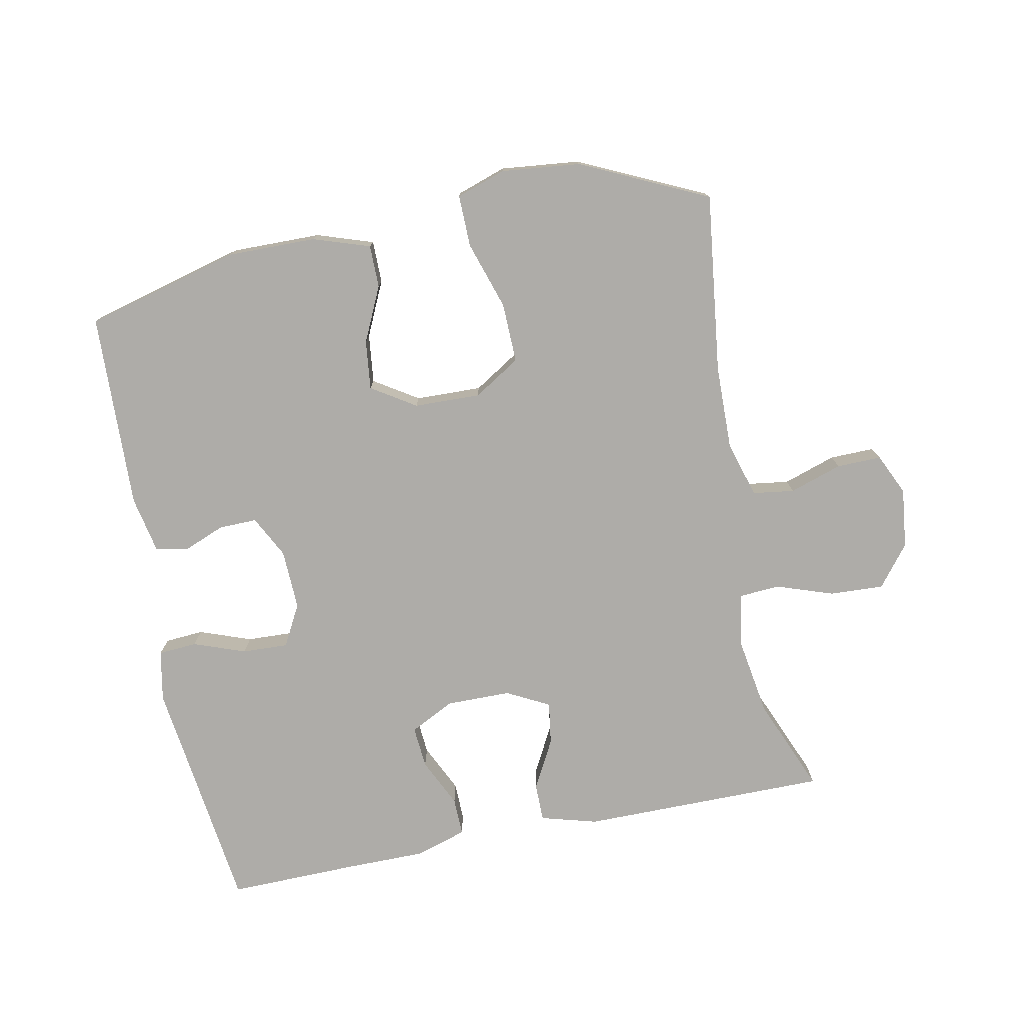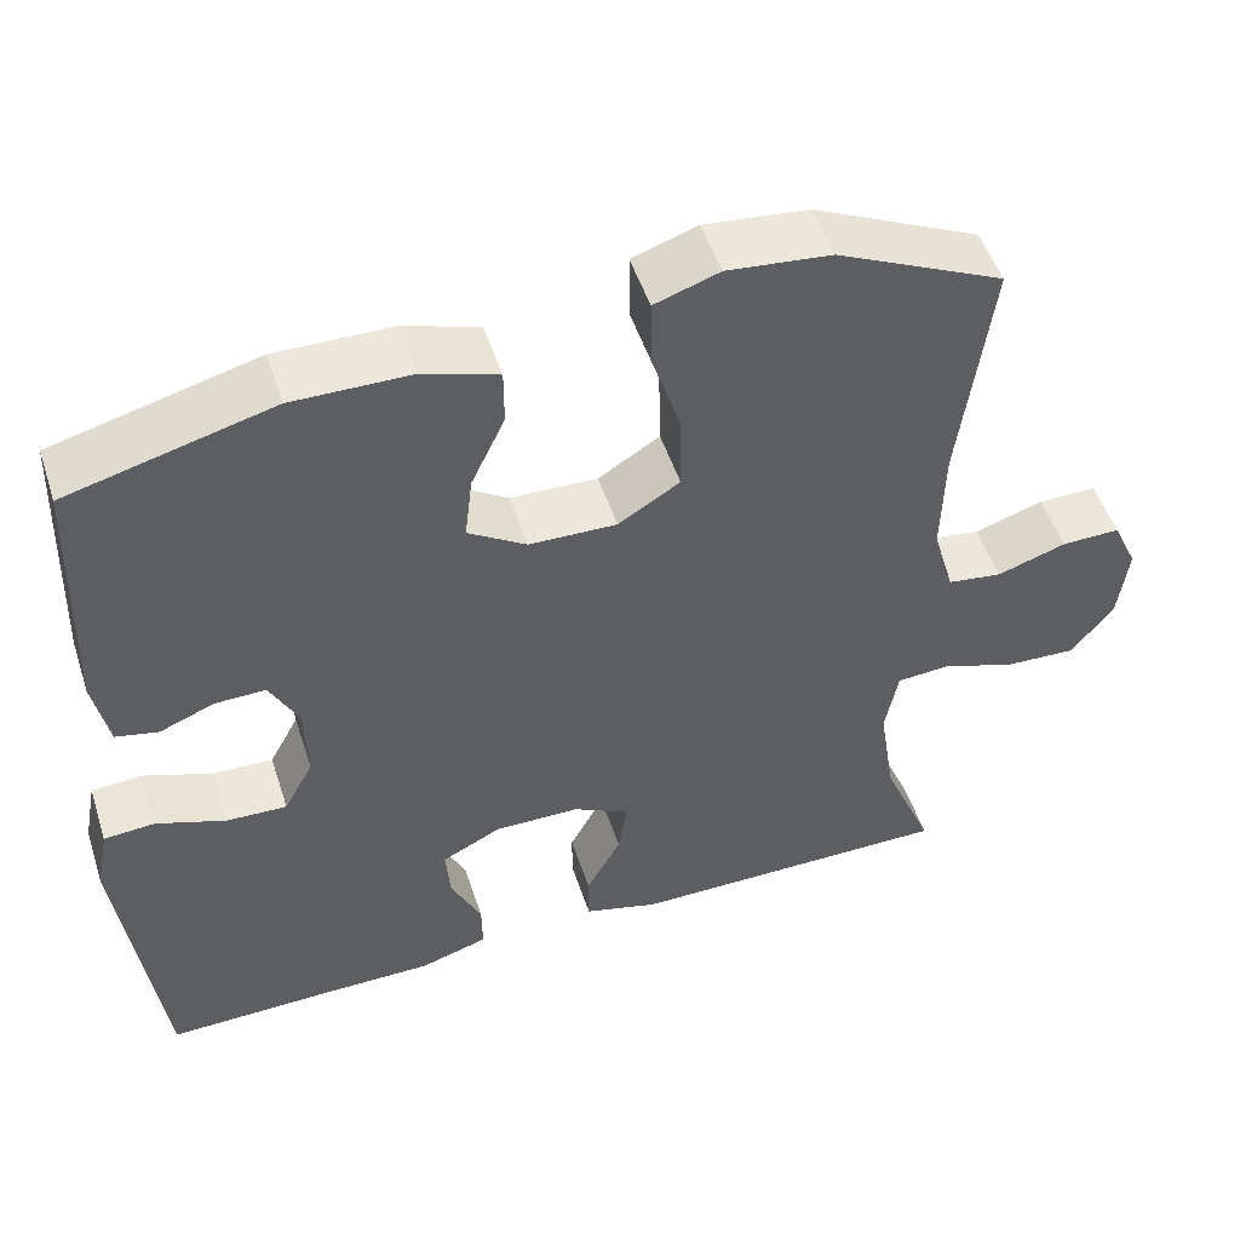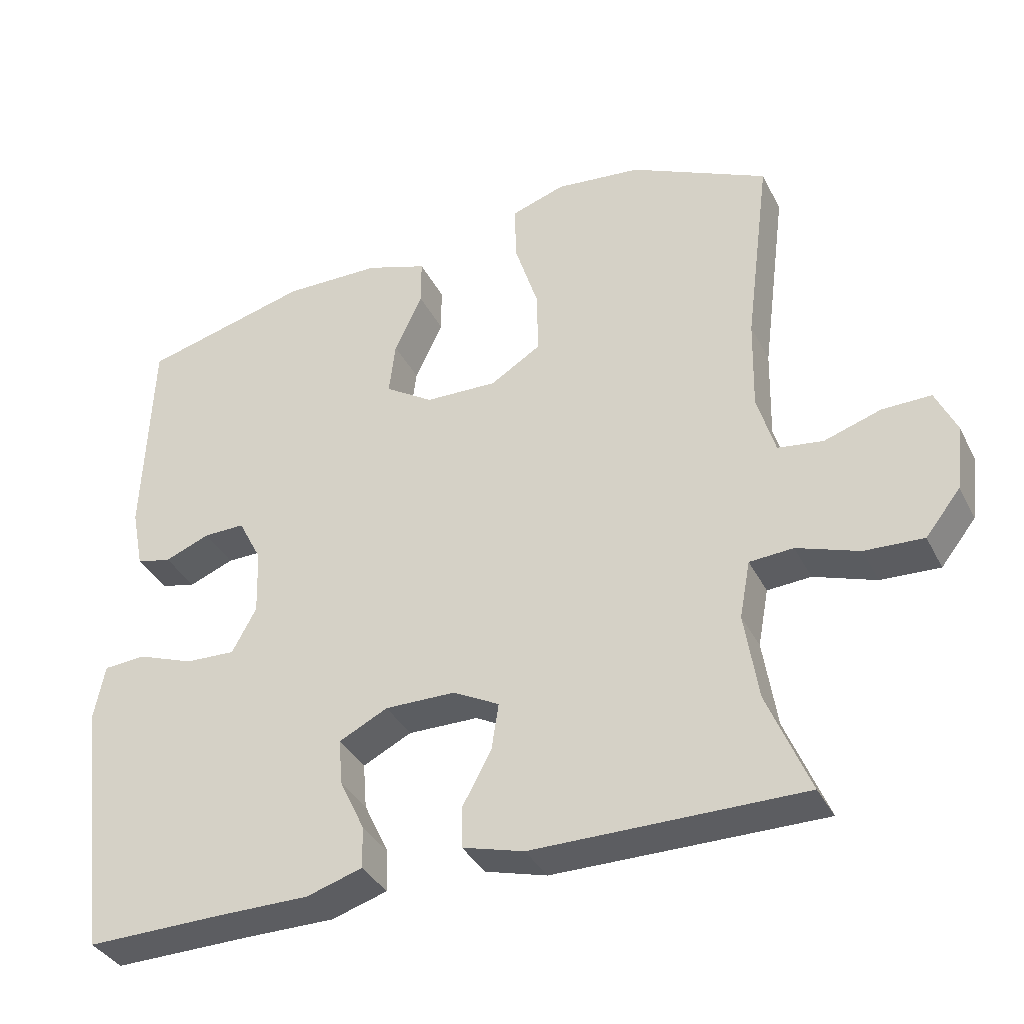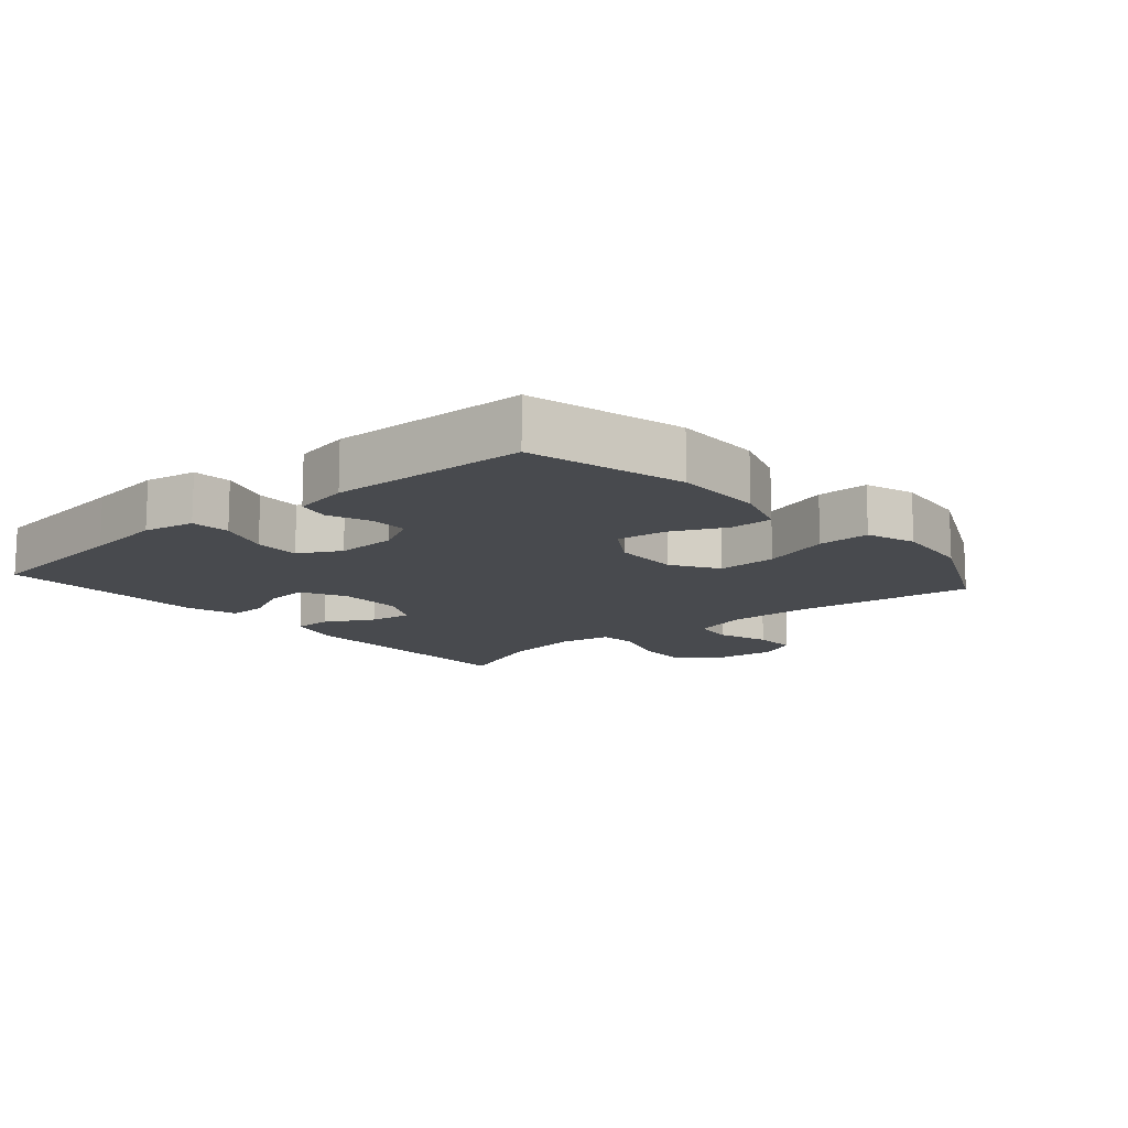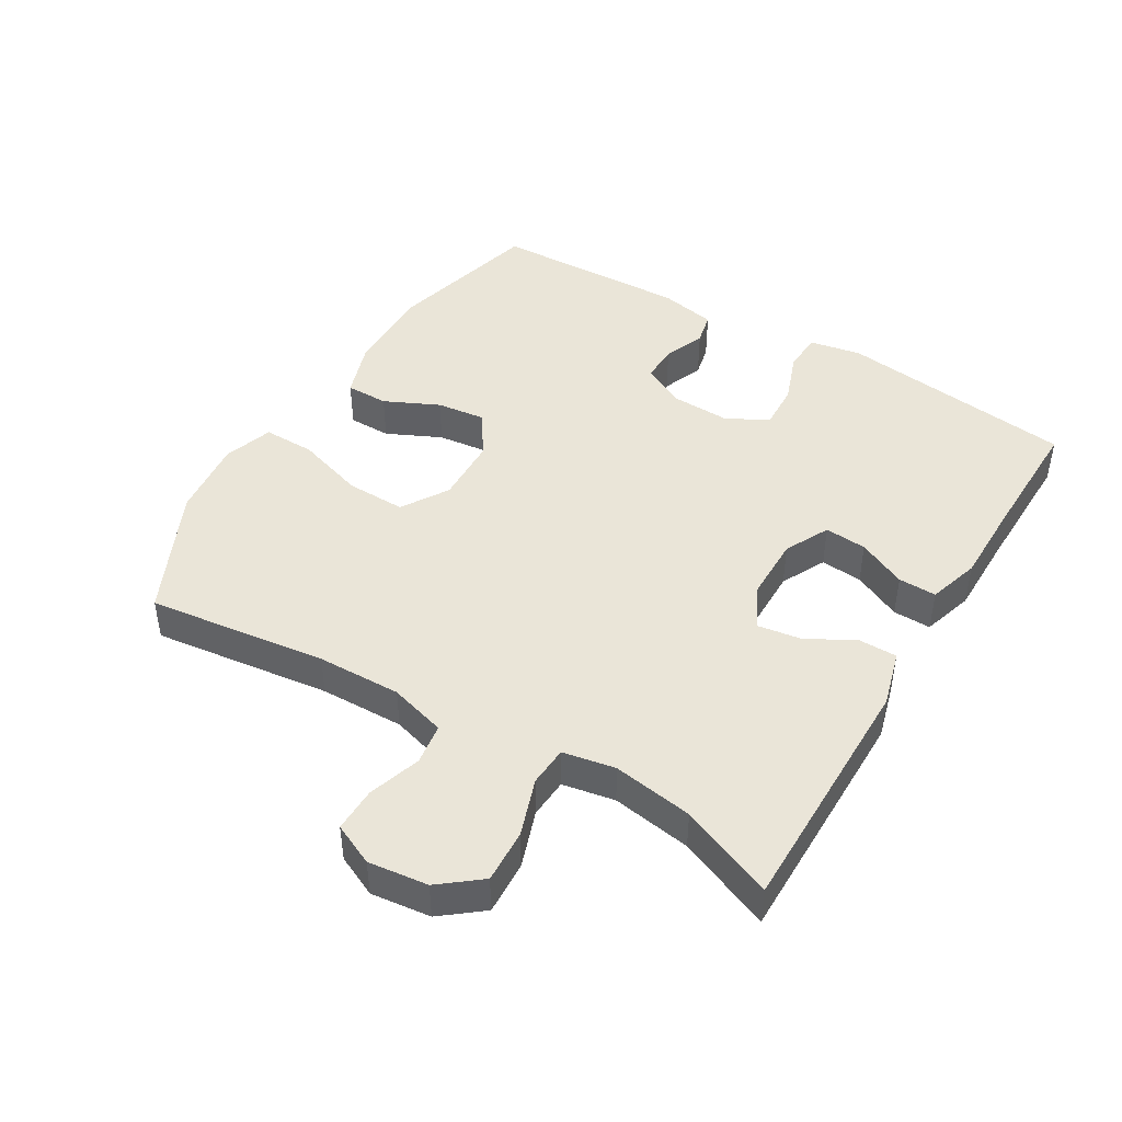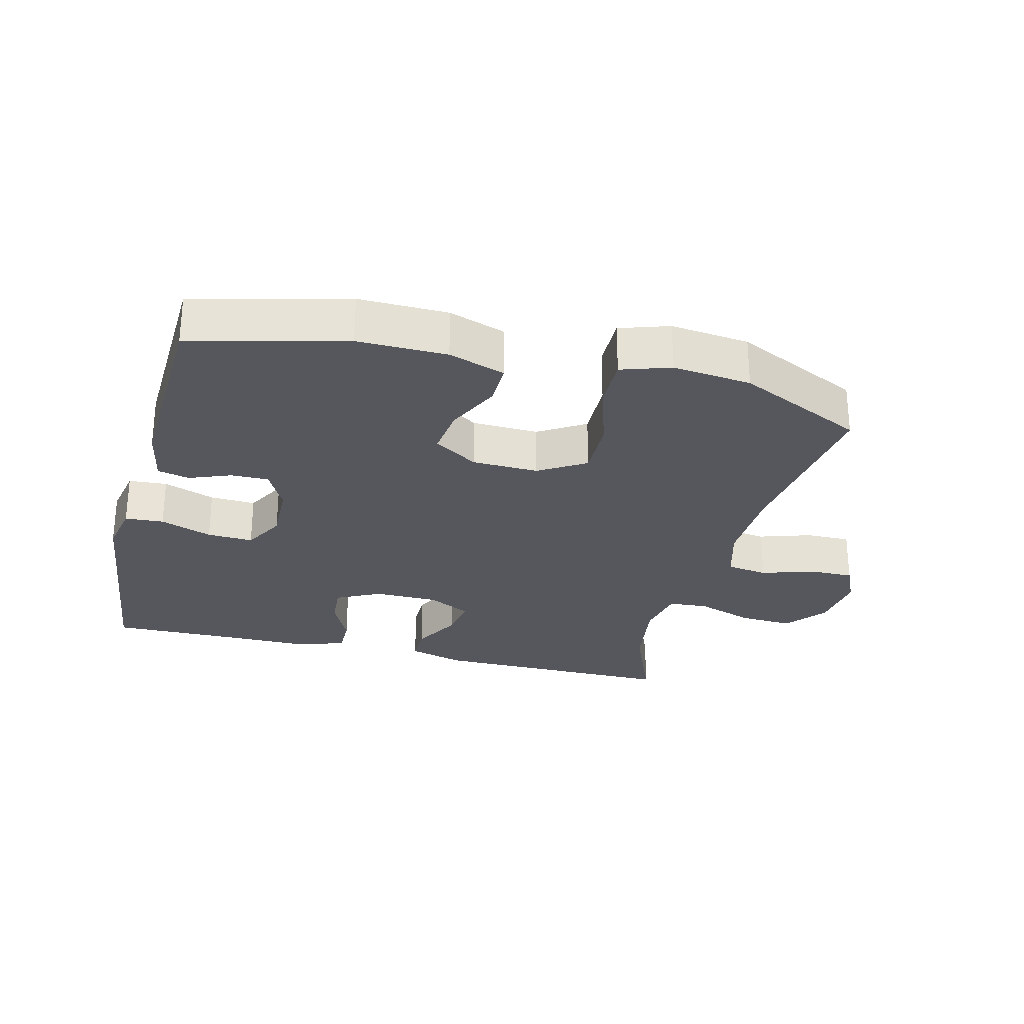
<metadata>
{"format":"obj","ext":"obj","renderer":"f3d","projection":"perspective","resolution":1024,"background":"white","views":[{"elev":-76.8,"azim":11.4,"up":"+Y"},{"elev":50.8,"azim":-18.0,"up":"+Z"},{"elev":-36.3,"azim":24.3,"up":"+Z"},{"elev":-12.9,"azim":-49.0,"up":"+Y"},{"elev":45.3,"azim":120.9,"up":"+Y"},{"elev":-27.5,"azim":-14.3,"up":"+Y"}]}
</metadata>
<code>
v 0.5 0.07 -0.5
v 0.124 0.07 -0.499
v 0.038 0.07 -0.475
v 0.038 0.07 -0.417
v 0.078 0.07 -0.343
v 0.088 0.07 -0.278
v 0.023 0.07 -0.244
v -0.075 0.07 -0.243
v -0.143 0.07 -0.277
v -0.138 0.07 -0.341
v -0.103 0.07 -0.415
v -0.102 0.07 -0.473
v -0.18 0.07 -0.497
v -0.304 0.07 -0.497
v -0.5 0.07 -0.5
v -0.53 0.07 -0.258
v -0.545 0.07 -0.139
v -0.53 0.07 -0.061
v -0.471 0.07 -0.057
v -0.392 0.07 -0.086
v -0.322 0.07 -0.089
v -0.288 0.07 -0.026
v -0.291 0.07 0.066
v -0.324 0.07 0.13
v -0.382 0.07 0.129
v -0.445 0.07 0.104
v -0.494 0.07 0.115
v -0.511 0.07 0.201
v -0.5 0.07 0.5
v -0.265 0.07 0.561
v -0.129 0.07 0.559
v -0.043 0.07 0.53
v -0.043 0.07 0.465
v -0.082 0.07 0.382
v -0.091 0.07 0.307
v -0.024 0.07 0.264
v 0.077 0.07 0.261
v 0.148 0.07 0.305
v 0.146 0.07 0.396
v 0.113 0.07 0.5
v 0.112 0.07 0.579
v 0.187 0.07 0.604
v 0.307 0.07 0.591
v 0.5 0.07 0.5
v 0.465 0.07 0.227
v 0.462 0.07 0.099
v 0.487 0.07 0.013
v 0.55 0.07 0.004
v 0.63 0.07 0.03
v 0.698 0.07 0.031
v 0.727 0.07 -0.032
v 0.716 0.07 -0.123
v 0.667 0.07 -0.185
v 0.585 0.07 -0.181
v 0.498 0.07 -0.151
v 0.437 0.07 -0.155
v 0.422 0.07 -0.235
v 0.441 0.07 -0.357
v 0.5 0 -0.5
v 0.124 0 -0.499
v 0.038 0 -0.475
v 0.038 0 -0.417
v 0.078 0 -0.343
v 0.088 0 -0.278
v 0.023 0 -0.244
v -0.075 0 -0.243
v -0.143 0 -0.277
v -0.138 0 -0.341
v -0.103 0 -0.415
v -0.102 0 -0.473
v -0.18 0 -0.497
v -0.304 0 -0.497
v -0.5 0 -0.5
v -0.53 0 -0.258
v -0.545 0 -0.139
v -0.53 0 -0.061
v -0.471 0 -0.057
v -0.392 0 -0.086
v -0.322 0 -0.089
v -0.288 0 -0.026
v -0.291 0 0.066
v -0.324 0 0.13
v -0.382 0 0.129
v -0.445 0 0.104
v -0.494 0 0.115
v -0.511 0 0.201
v -0.5 0 0.5
v -0.265 0 0.561
v -0.129 0 0.559
v -0.043 0 0.53
v -0.043 0 0.465
v -0.082 0 0.382
v -0.091 0 0.307
v -0.024 0 0.264
v 0.077 0 0.261
v 0.148 0 0.305
v 0.146 0 0.396
v 0.113 0 0.5
v 0.112 0 0.579
v 0.187 0 0.604
v 0.307 0 0.591
v 0.5 0 0.5
v 0.465 0 0.227
v 0.462 0 0.099
v 0.487 0 0.013
v 0.55 0 0.004
v 0.63 0 0.03
v 0.698 0 0.031
v 0.727 0 -0.032
v 0.716 0 -0.123
v 0.667 0 -0.185
v 0.585 0 -0.181
v 0.498 0 -0.151
v 0.437 0 -0.155
v 0.422 0 -0.235
v 0.441 0 -0.357
f 52 53 54 55
f 52 55 56
f 51 52 56
f 48 49 50 51
f 47 48 51 56
f 46 47 56
f 45 46 56 57
f 43 44 45
f 42 43 45 57
f 39 40 41 42
f 38 39 42 57
f 31 32 33 34
f 31 34 35
f 30 31 35
f 29 30 35
f 28 29 35 36
f 25 26 27 28
f 24 25 28 36
f 17 18 19 20
f 16 17 20 21
f 14 15 16 21
f 13 14 21 22
f 10 11 12 13
f 9 10 13 22
f 2 3 4 5
f 58 1 2 5
f 58 5 6
f 37 38 57 58
f 37 58 6 7
f 23 24 36 37
f 23 37 7 8
f 8 9 22 23
f 113 112 111 110
f 114 113 110
f 114 110 109
f 109 108 107 106
f 114 109 106 105
f 114 105 104
f 115 114 104 103
f 103 102 101
f 115 103 101 100
f 100 99 98 97
f 115 100 97 96
f 92 91 90 89
f 93 92 89
f 93 89 88
f 93 88 87
f 94 93 87 86
f 86 85 84 83
f 94 86 83 82
f 78 77 76 75
f 79 78 75 74
f 79 74 73 72
f 80 79 72 71
f 71 70 69 68
f 80 71 68 67
f 63 62 61 60
f 63 60 59 116
f 64 63 116
f 116 115 96 95
f 65 64 116 95
f 95 94 82 81
f 66 65 95 81
f 81 80 67 66
f 1 59 60 2
f 2 60 61 3
f 3 61 62 4
f 4 62 63 5
f 5 63 64 6
f 6 64 65 7
f 7 65 66 8
f 8 66 67 9
f 9 67 68 10
f 10 68 69 11
f 11 69 70 12
f 12 70 71 13
f 13 71 72 14
f 14 72 73 15
f 15 73 74 16
f 16 74 75 17
f 17 75 76 18
f 18 76 77 19
f 19 77 78 20
f 20 78 79 21
f 21 79 80 22
f 22 80 81 23
f 23 81 82 24
f 24 82 83 25
f 25 83 84 26
f 26 84 85 27
f 27 85 86 28
f 28 86 87 29
f 29 87 88 30
f 30 88 89 31
f 31 89 90 32
f 32 90 91 33
f 33 91 92 34
f 34 92 93 35
f 35 93 94 36
f 36 94 95 37
f 37 95 96 38
f 38 96 97 39
f 39 97 98 40
f 40 98 99 41
f 41 99 100 42
f 42 100 101 43
f 43 101 102 44
f 44 102 103 45
f 45 103 104 46
f 46 104 105 47
f 47 105 106 48
f 48 106 107 49
f 49 107 108 50
f 50 108 109 51
f 51 109 110 52
f 52 110 111 53
f 53 111 112 54
f 54 112 113 55
f 55 113 114 56
f 56 114 115 57
f 57 115 116 58
f 58 116 59 1

</code>
